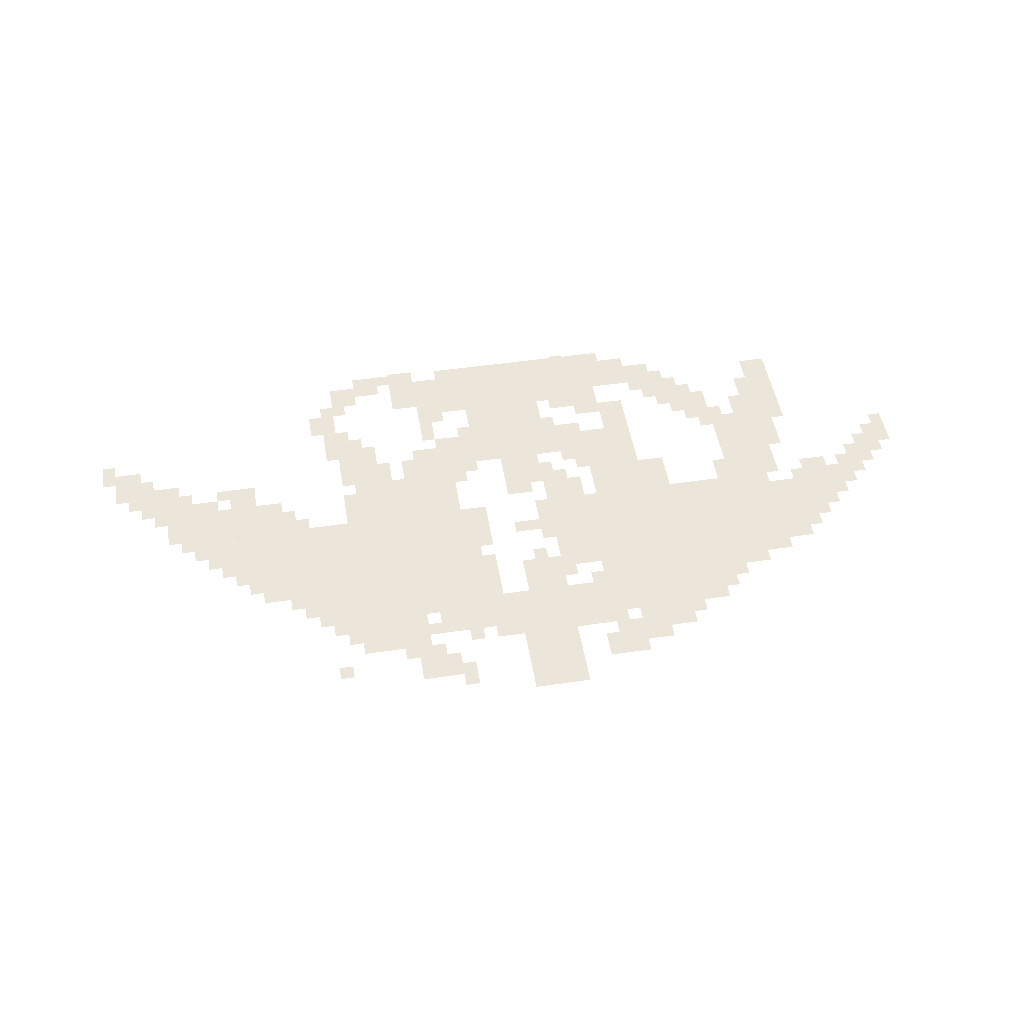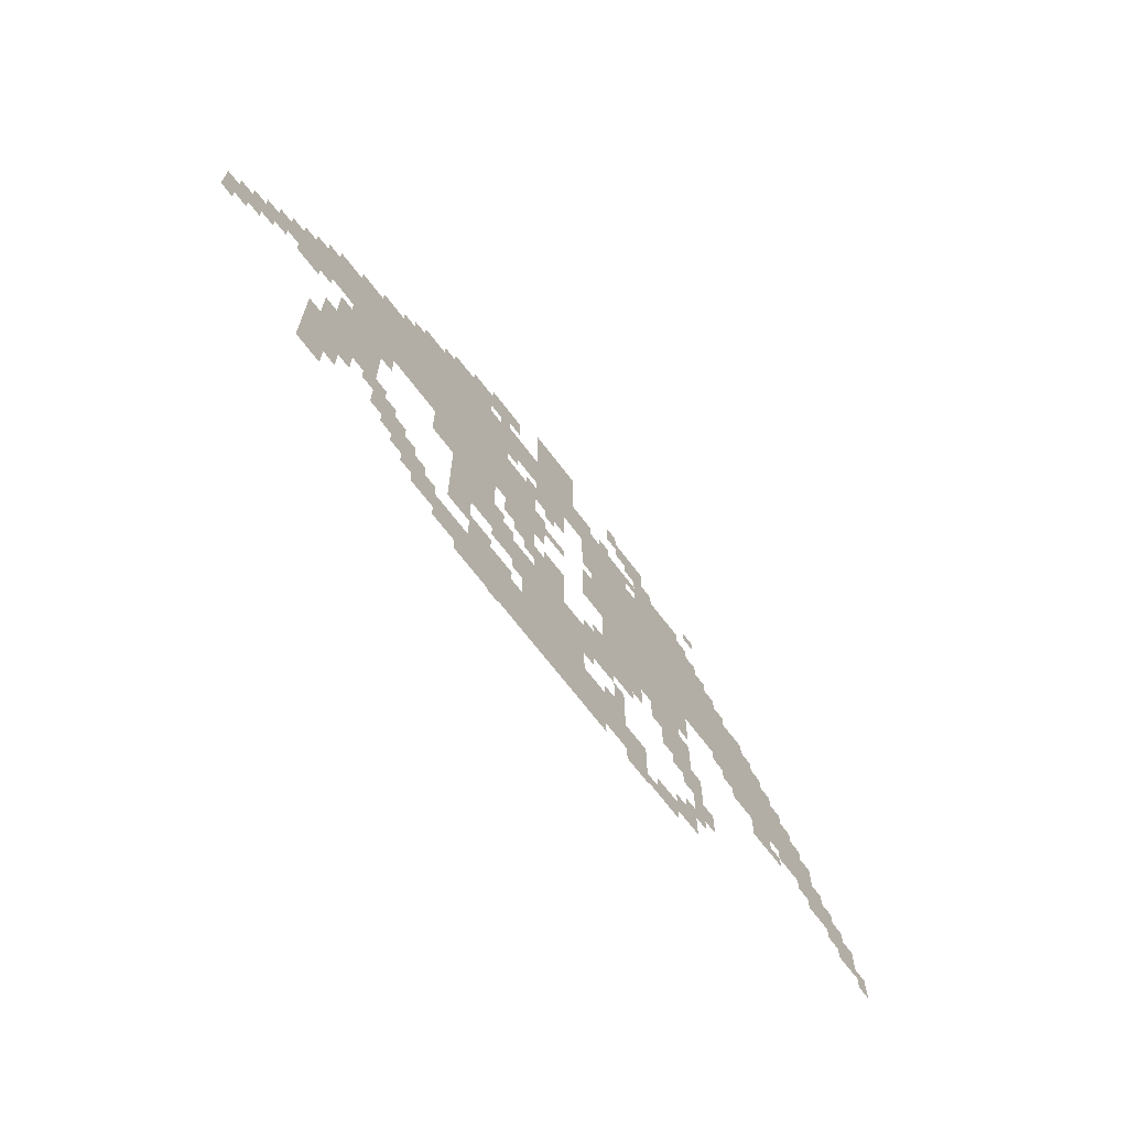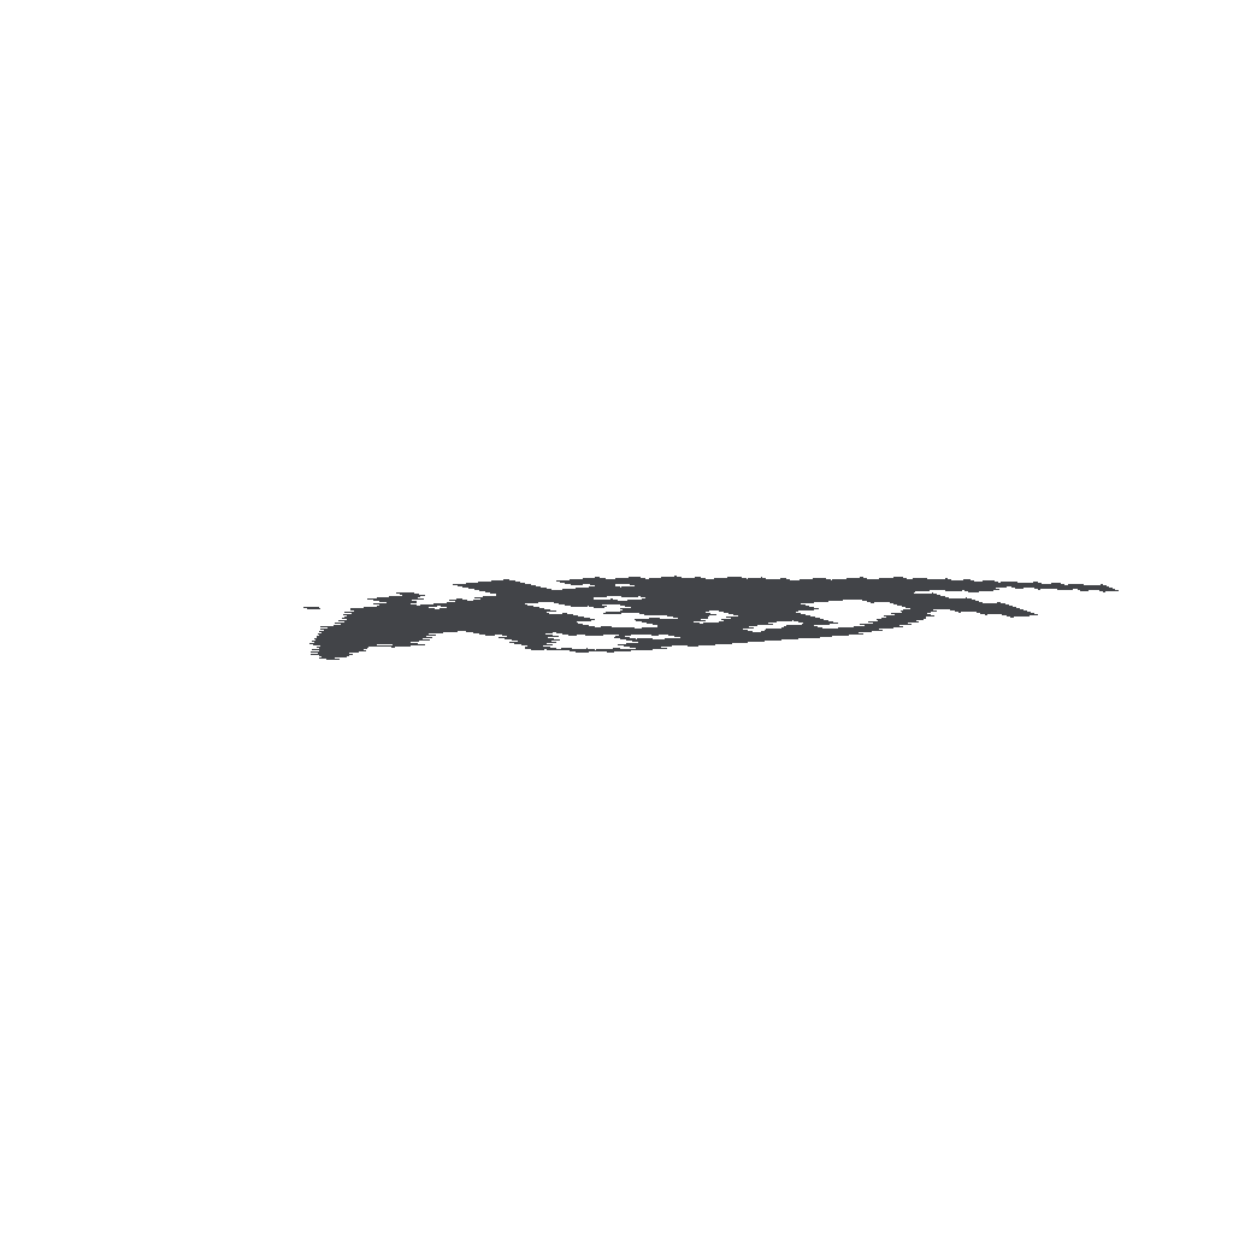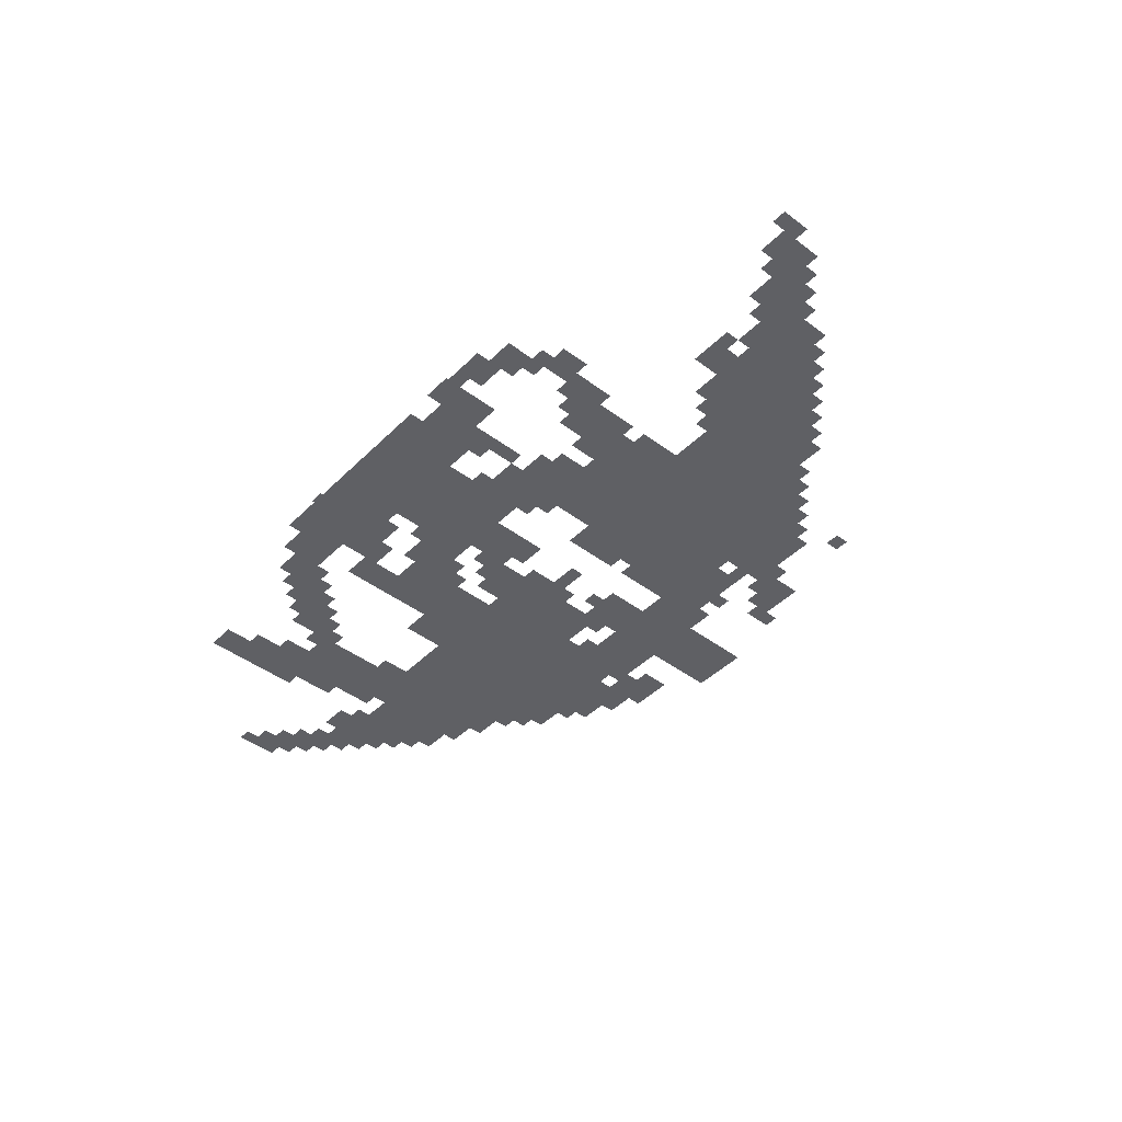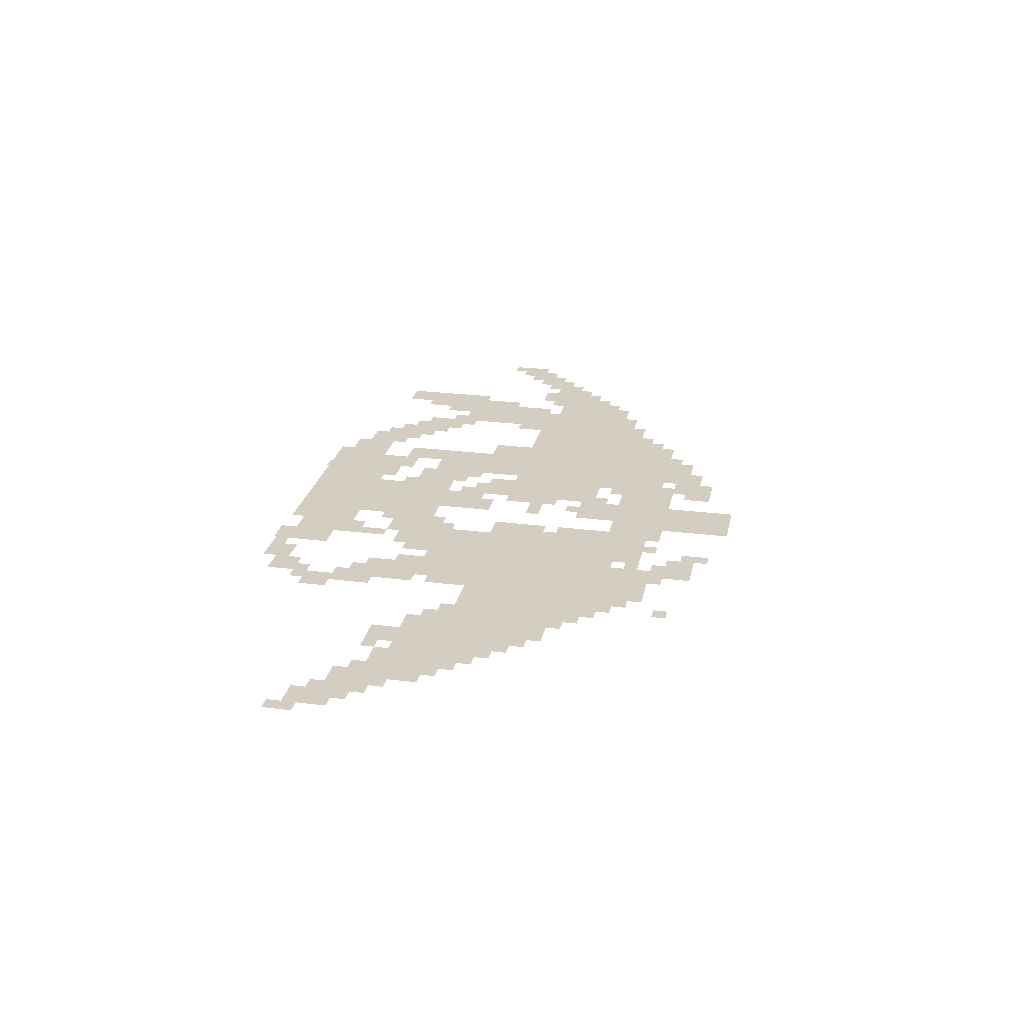
<metadata>
{"format":"obj","ext":"obj","renderer":"f3d","projection":"perspective","resolution":1024,"background":"white","views":[{"elev":48.5,"azim":170.7,"up":"+Z"},{"elev":-67.4,"azim":-53.1,"up":"+Y"},{"elev":-7.7,"azim":-148.6,"up":"+Z"},{"elev":-44.3,"azim":48.7,"up":"+Z"},{"elev":25.3,"azim":101.6,"up":"+Z"}]}
</metadata>
<code>
g beianpudunII-mesh
v -512 518 0
v -512 838 0
v -928 838 0
v -928 518 0
v -1216 518 0
v -1216 774 0
v -1696 774 0
v -1696 518 0
v -960 6 0
v -960 358 0
v -1152 358 0
v -1152 6 0
v -320 486 0
v -320 678 0
v -512 678 0
v -512 486 0
v -640 390 0
v -640 518 0
v -896 518 0
v -896 390 0
v -1600 294 0
v -1600 518 0
v -1728 518 0
v -1728 294 0
v -1248 294 0
v -1248 518 0
v -1376 518 0
v -1376 294 0
v -928 806 0
v -928 902 0
v -1216 902 0
v -1216 806 0
v -1216 806 0
v -1216 902 0
v -1504 902 0
v -1504 806 0
v -1152 6 0
v -1152 166 0
v -1312 166 0
v -1312 6 0
v -992 902 0
v -992 1094 0
v -1120 1094 0
v -1120 902 0
v -768 38 0
v -768 134 0
v -960 134 0
v -960 38 0
v -1696 550 0
v -1696 678 0
v -1824 678 0
v -1824 550 0
v -192 422 0
v -192 550 0
v -320 550 0
v -320 422 0
v -608 838 0
v -608 934 0
v -768 934 0
v -768 838 0
v -800 294 0
v -800 390 0
v -960 390 0
v -960 294 0
v -1120 582 0
v -1120 742 0
v -1216 742 0
v -1216 582 0
v -1120 454 0
v -1120 582 0
v -1216 582 0
v -1216 454 0
v -1312 38 0
v -1312 134 0
v -1408 134 0
v -1408 38 0
v -1024 710 0
v -1024 806 0
v -1120 806 0
v -1120 710 0
v -1024 358 0
v -1024 454 0
v -1120 454 0
v -1120 358 0
v -1152 262 0
v -1152 358 0
v -1248 358 0
v -1248 262 0
v -384 678 0
v -384 742 0
v -512 742 0
v -512 678 0
v -608 326 0
v -608 390 0
v -736 390 0
v -736 326 0
v -128 326 0
v -128 454 0
v -192 454 0
v -192 326 0
v -320 358 0
v -320 486 0
v -384 486 0
v -384 358 0
v -800 838 0
v -800 902 0
v -928 902 0
v -928 838 0
v -1728 198 0
v -1728 326 0
v -1792 326 0
v -1792 198 0
v -1216 934 0
v -1216 998 0
v -1344 998 0
v -1344 934 0
v -1184 774 0
v -1184 806 0
v -1408 806 0
v -1408 774 0
v -1408 774 0
v -1408 806 0
v -1632 806 0
v -1632 774 0
v -1312 198 0
v -1312 294 0
v -1376 294 0
v -1376 198 0
v -608 262 0
v -608 326 0
v -704 326 0
v -704 262 0
v -1408 70 0
v -1408 166 0
v -1472 166 0
v -1472 70 0
v -1504 198 0
v -1504 262 0
v -1600 262 0
v -1600 198 0
v -1824 518 0
v -1824 614 0
v -1888 614 0
v -1888 518 0
v -736 934 0
v -736 1030 0
v -800 1030 0
v -800 934 0
v -1728 102 0
v -1728 198 0
v -1792 198 0
v -1792 102 0
v -1376 422 0
v -1376 518 0
v -1440 518 0
v -1440 422 0
v -64 294 0
v -64 390 0
v -128 390 0
v -128 294 0
v -1888 486 0
v -1888 550 0
v -1952 550 0
v -1952 486 0
v -384 422 0
v -384 486 0
v -448 486 0
v -448 422 0
v -256 550 0
v -256 614 0
v -320 614 0
v -320 550 0
v -1696 678 0
v -1696 742 0
v -1760 742 0
v -1760 678 0
v -608 38 0
v -608 102 0
v -672 102 0
v -672 38 0
v -1248 166 0
v -1248 230 0
v -1312 230 0
v -1312 166 0
v -1952 422 0
v -1952 486 0
v -2016 486 0
v -2016 422 0
v -1664 230 0
v -1664 294 0
v -1728 294 0
v -1728 230 0
v -576 102 0
v -576 198 0
v -608 198 0
v -608 102 0
v -672 6 0
v -672 38 0
v -768 38 0
v -768 6 0
v -1280 902 0
v -1280 934 0
v -1376 934 0
v -1376 902 0
v -576 198 0
v -576 294 0
v -608 294 0
v -608 198 0
v -160 454 0
v -160 518 0
v -192 518 0
v -192 454 0
v -1024 582 0
v -1024 614 0
v -1088 614 0
v -1088 582 0
v -1568 454 0
v -1568 518 0
v -1600 518 0
v -1600 454 0
v -1536 262 0
v -1536 294 0
v -1600 294 0
v -1600 262 0
v -1760 518 0
v -1760 550 0
v -1824 550 0
v -1824 518 0
v -800 966 0
v -800 1030 0
v -832 1030 0
v -832 966 0
v -1344 934 0
v -1344 966 0
v -1408 966 0
v -1408 934 0
v -864 134 0
v -864 166 0
v -928 166 0
v -928 134 0
v -832 998 0
v -832 1062 0
v -864 1062 0
v -864 998 0
v -1504 806 0
v -1504 870 0
v -1536 870 0
v -1536 806 0
v -480 742 0
v -480 806 0
v -512 806 0
v -512 742 0
v -928 902 0
v -928 934 0
v -992 934 0
v -992 902 0
v -576 838 0
v -576 902 0
v -608 902 0
v -608 838 0
v -608 198 0
v -608 262 0
v -640 262 0
v -640 198 0
v 0 230 0
v 0 294 0
v -32 294 0
v -32 230 0
v -768 326 0
v -768 390 0
v -800 390 0
v -800 326 0
v -1696 166 0
v -1696 230 0
v -1728 230 0
v -1728 166 0
v -1184 166 0
v -1184 198 0
v -1248 198 0
v -1248 166 0
v -544 134 0
v -544 198 0
v -576 198 0
v -576 134 0
v -1504 134 0
v -1504 198 0
v -1536 198 0
v -1536 134 0
v -1120 390 0
v -1120 454 0
v -1152 454 0
v -1152 390 0
v -1024 454 0
v -1024 486 0
v -1088 486 0
v -1088 454 0
v -1792 486 0
v -1792 518 0
v -1856 518 0
v -1856 486 0
v -1216 358 0
v -1216 422 0
v -1248 422 0
v -1248 358 0
v -672 38 0
v -672 70 0
v -736 70 0
v -736 38 0
v -896 6 0
v -896 38 0
v -960 38 0
v -960 6 0
v -768 0 0
v -768 6 0
v -832 6 0
v -832 0 0
v -832 198 0
v -832 262 0
v -864 262 0
v -864 198 0
v -1088 518 0
v -1088 582 0
v -1120 582 0
v -1120 518 0
v -928 518 0
v -928 582 0
v -960 582 0
v -960 518 0
v -832 134 0
v -832 198 0
v -864 198 0
v -864 134 0
v -1184 998 0
v -1184 1030 0
v -1248 1030 0
v -1248 998 0
v -1472 102 0
v -1472 166 0
v -1504 166 0
v -1504 102 0
v -1472 166 0
v -1472 230 0
v -1504 230 0
v -1504 166 0
v -1120 902 0
v -1120 934 0
v -1184 934 0
v -1184 902 0
v -768 6 0
v -768 38 0
v -832 38 0
v -832 6 0
v -1376 902 0
v -1376 934 0
v -1440 934 0
v -1440 902 0
v -1184 902 0
v -1184 934 0
v -1248 934 0
v -1248 902 0
v -928 582 0
v -928 646 0
v -960 646 0
v -960 582 0
v -928 678 0
v -928 742 0
v -960 742 0
v -960 678 0
v -928 742 0
v -928 806 0
v -960 806 0
v -960 742 0
v -1088 582 0
v -1088 646 0
v -1120 646 0
v -1120 582 0
v -192 390 0
v -192 422 0
v -256 422 0
v -256 390 0
v -32 294 0
v -32 358 0
v -64 358 0
v -64 294 0
v -864 262 0
v -864 294 0
v -928 294 0
v -928 262 0
v -1728 358 0
v -1728 422 0
v -1760 422 0
v -1760 358 0
v -2016 390 0
v -2016 454 0
v -2047 454 0
v -2047 390 0
v -608 454 0
v -608 518 0
v -640 518 0
v -640 454 0
v -1888 550 0
v -1888 582 0
v -1920 582 0
v -1920 550 0
v -192 358 0
v -192 390 0
v -224 390 0
v -224 358 0
v -288 358 0
v -288 390 0
v -320 390 0
v -320 358 0
v -224 550 0
v -224 582 0
v -256 582 0
v -256 550 0
v -1952 486 0
v -1952 518 0
v -1984 518 0
v -1984 486 0
v -1920 454 0
v -1920 486 0
v -1952 486 0
v -1952 454 0
v -1152 422 0
v -1152 454 0
v -1184 454 0
v -1184 422 0
v -96 390 0
v -96 422 0
v -128 422 0
v -128 390 0
v -448 454 0
v -448 486 0
v -480 486 0
v -480 454 0
v -896 390 0
v -896 422 0
v -928 422 0
v -928 390 0
v -1984 390 0
v -1984 422 0
v -2016 422 0
v -2016 390 0
v -1184 358 0
v -1184 390 0
v -1216 390 0
v -1216 358 0
v -1440 166 0
v -1440 198 0
v -1472 198 0
v -1472 166 0
v -864 166 0
v -864 198 0
v -896 198 0
v -896 166 0
v -1536 166 0
v -1536 198 0
v -1568 198 0
v -1568 166 0
v -1312 6 0
v -1312 38 0
v -1344 38 0
v -1344 6 0
v -608 102 0
v -608 134 0
v -640 134 0
v -640 102 0
v -1152 230 0
v -1152 262 0
v -1184 262 0
v -1184 230 0
v -64 262 0
v -64 294 0
v -96 294 0
v -96 262 0
v -1568 294 0
v -1568 326 0
v -1600 326 0
v -1600 294 0
v -1216 0 0
v -1216 6 0
v -1248 6 0
v -1248 0 0
v -928 230 0
v -928 262 0
v -960 262 0
v -960 230 0
v -640 230 0
v -640 262 0
v -672 262 0
v -672 230 0
v -608 422 0
v -608 454 0
v -640 454 0
v -640 422 0
v -2016 358 0
v -2016 390 0
v -2047 390 0
v -2047 358 0
v -1248 998 0
v -1248 1030 0
v -1280 1030 0
v -1280 998 0
v -1184 966 0
v -1184 998 0
v -1216 998 0
v -1216 966 0
v -544 966 0
v -544 998 0
v -576 998 0
v -576 966 0
v -256 390 0
v -256 422 0
v -288 422 0
v -288 390 0
v -1600 262 0
v -1600 294 0
v -1632 294 0
v -1632 262 0
v -928 262 0
v -928 294 0
v -960 294 0
v -960 262 0
v -32 262 0
v -32 294 0
v -64 294 0
v -64 262 0
v -1728 326 0
v -1728 358 0
v -1760 358 0
v -1760 326 0
v -928 134 0
v -928 166 0
v -960 166 0
v -960 134 0
v -704 934 0
v -704 966 0
v -736 966 0
v -736 934 0
v -1056 678 0
v -1056 710 0
v -1088 710 0
v -1088 678 0
v -352 678 0
v -352 710 0
v -384 710 0
v -384 678 0
v -1760 678 0
v -1760 710 0
v -1792 710 0
v -1792 678 0
v -1824 614 0
v -1824 646 0
v -1856 646 0
v -1856 614 0
v -288 614 0
v -288 646 0
v -320 646 0
v -320 614 0
v -1120 742 0
v -1120 774 0
v -1152 774 0
v -1152 742 0
v -768 870 0
v -768 902 0
v -800 902 0
v -800 870 0
v -864 902 0
v -864 934 0
v -896 934 0
v -896 902 0
v -544 838 0
v -544 870 0
v -576 870 0
v -576 838 0
v -448 742 0
v -448 774 0
v -480 774 0
v -480 742 0
v -1536 806 0
v -1536 838 0
v -1568 838 0
v -1568 806 0
g beianpudunII-mesh_0
f 3 2 1
f 1 4 3
f 7 6 5
f 5 8 7
f 11 10 9
f 9 12 11
f 15 14 13
f 13 16 15
f 19 18 17
f 17 20 19
f 23 22 21
f 21 24 23
f 27 26 25
f 25 28 27
f 31 30 29
f 29 32 31
f 35 34 33
f 33 36 35
f 39 38 37
f 37 40 39
f 43 42 41
f 41 44 43
f 47 46 45
f 45 48 47
f 51 50 49
f 49 52 51
f 55 54 53
f 53 56 55
f 59 58 57
f 57 60 59
f 63 62 61
f 61 64 63
f 67 66 65
f 65 68 67
f 71 70 69
f 69 72 71
f 75 74 73
f 73 76 75
f 79 78 77
f 77 80 79
f 83 82 81
f 81 84 83
f 87 86 85
f 85 88 87
f 91 90 89
f 89 92 91
f 95 94 93
f 93 96 95
f 99 98 97
f 97 100 99
f 103 102 101
f 101 104 103
f 107 106 105
f 105 108 107
f 111 110 109
f 109 112 111
f 115 114 113
f 113 116 115
f 119 118 117
f 117 120 119
f 123 122 121
f 121 124 123
f 127 126 125
f 125 128 127
f 131 130 129
f 129 132 131
f 135 134 133
f 133 136 135
f 139 138 137
f 137 140 139
f 143 142 141
f 141 144 143
f 147 146 145
f 145 148 147
f 151 150 149
f 149 152 151
f 155 154 153
f 153 156 155
f 159 158 157
f 157 160 159
f 163 162 161
f 161 164 163
f 167 166 165
f 165 168 167
f 171 170 169
f 169 172 171
f 175 174 173
f 173 176 175
f 179 178 177
f 177 180 179
f 183 182 181
f 181 184 183
f 187 186 185
f 185 188 187
f 191 190 189
f 189 192 191
f 195 194 193
f 193 196 195
f 199 198 197
f 197 200 199
f 203 202 201
f 201 204 203
f 207 206 205
f 205 208 207
f 211 210 209
f 209 212 211
f 215 214 213
f 213 216 215
f 219 218 217
f 217 220 219
f 223 222 221
f 221 224 223
f 227 226 225
f 225 228 227
f 231 230 229
f 229 232 231
f 235 234 233
f 233 236 235
f 239 238 237
f 237 240 239
f 243 242 241
f 241 244 243
f 247 246 245
f 245 248 247
f 251 250 249
f 249 252 251
f 255 254 253
f 253 256 255
f 259 258 257
f 257 260 259
f 263 262 261
f 261 264 263
f 267 266 265
f 265 268 267
f 271 270 269
f 269 272 271
f 275 274 273
f 273 276 275
f 279 278 277
f 277 280 279
f 283 282 281
f 281 284 283
f 287 286 285
f 285 288 287
f 291 290 289
f 289 292 291
f 295 294 293
f 293 296 295
f 299 298 297
f 297 300 299
f 303 302 301
f 301 304 303
f 307 306 305
f 305 308 307
f 311 310 309
f 309 312 311
f 315 314 313
f 313 316 315
f 319 318 317
f 317 320 319
f 323 322 321
f 321 324 323
f 327 326 325
f 325 328 327
f 331 330 329
f 329 332 331
f 335 334 333
f 333 336 335
f 339 338 337
f 337 340 339
f 343 342 341
f 341 344 343
f 347 346 345
f 345 348 347
f 351 350 349
f 349 352 351
f 355 354 353
f 353 356 355
f 359 358 357
f 357 360 359
f 363 362 361
f 361 364 363
f 367 366 365
f 365 368 367
f 371 370 369
f 369 372 371
f 375 374 373
f 373 376 375
f 379 378 377
f 377 380 379
f 383 382 381
f 381 384 383
f 387 386 385
f 385 388 387
f 391 390 389
f 389 392 391
f 395 394 393
f 393 396 395
f 399 398 397
f 397 400 399
f 403 402 401
f 401 404 403
f 407 406 405
f 405 408 407
f 411 410 409
f 409 412 411
f 415 414 413
f 413 416 415
f 419 418 417
f 417 420 419
f 423 422 421
f 421 424 423
f 427 426 425
f 425 428 427
f 431 430 429
f 429 432 431
f 435 434 433
f 433 436 435
f 439 438 437
f 437 440 439
f 443 442 441
f 441 444 443
f 447 446 445
f 445 448 447
f 451 450 449
f 449 452 451
f 455 454 453
f 453 456 455
f 459 458 457
f 457 460 459
f 463 462 461
f 461 464 463
f 467 466 465
f 465 468 467
f 471 470 469
f 469 472 471
f 475 474 473
f 473 476 475
f 479 478 477
f 477 480 479
f 483 482 481
f 481 484 483
f 487 486 485
f 485 488 487
f 491 490 489
f 489 492 491
f 495 494 493
f 493 496 495
f 499 498 497
f 497 500 499
f 503 502 501
f 501 504 503
f 507 506 505
f 505 508 507
f 511 510 509
f 509 512 511
f 515 514 513
f 513 516 515
f 519 518 517
f 517 520 519
f 523 522 521
f 521 524 523
f 527 526 525
f 525 528 527
f 531 530 529
f 529 532 531
f 535 534 533
f 533 536 535
f 539 538 537
f 537 540 539
f 543 542 541
f 541 544 543
f 547 546 545
f 545 548 547
f 551 550 549
f 549 552 551
f 555 554 553
f 553 556 555
f 559 558 557
f 557 560 559
f 563 562 561
f 561 564 563
f 567 566 565
f 565 568 567
f 571 570 569
f 569 572 571
f 575 574 573
f 573 576 575
f 579 578 577
f 577 580 579
f 583 582 581
f 581 584 583

</code>
